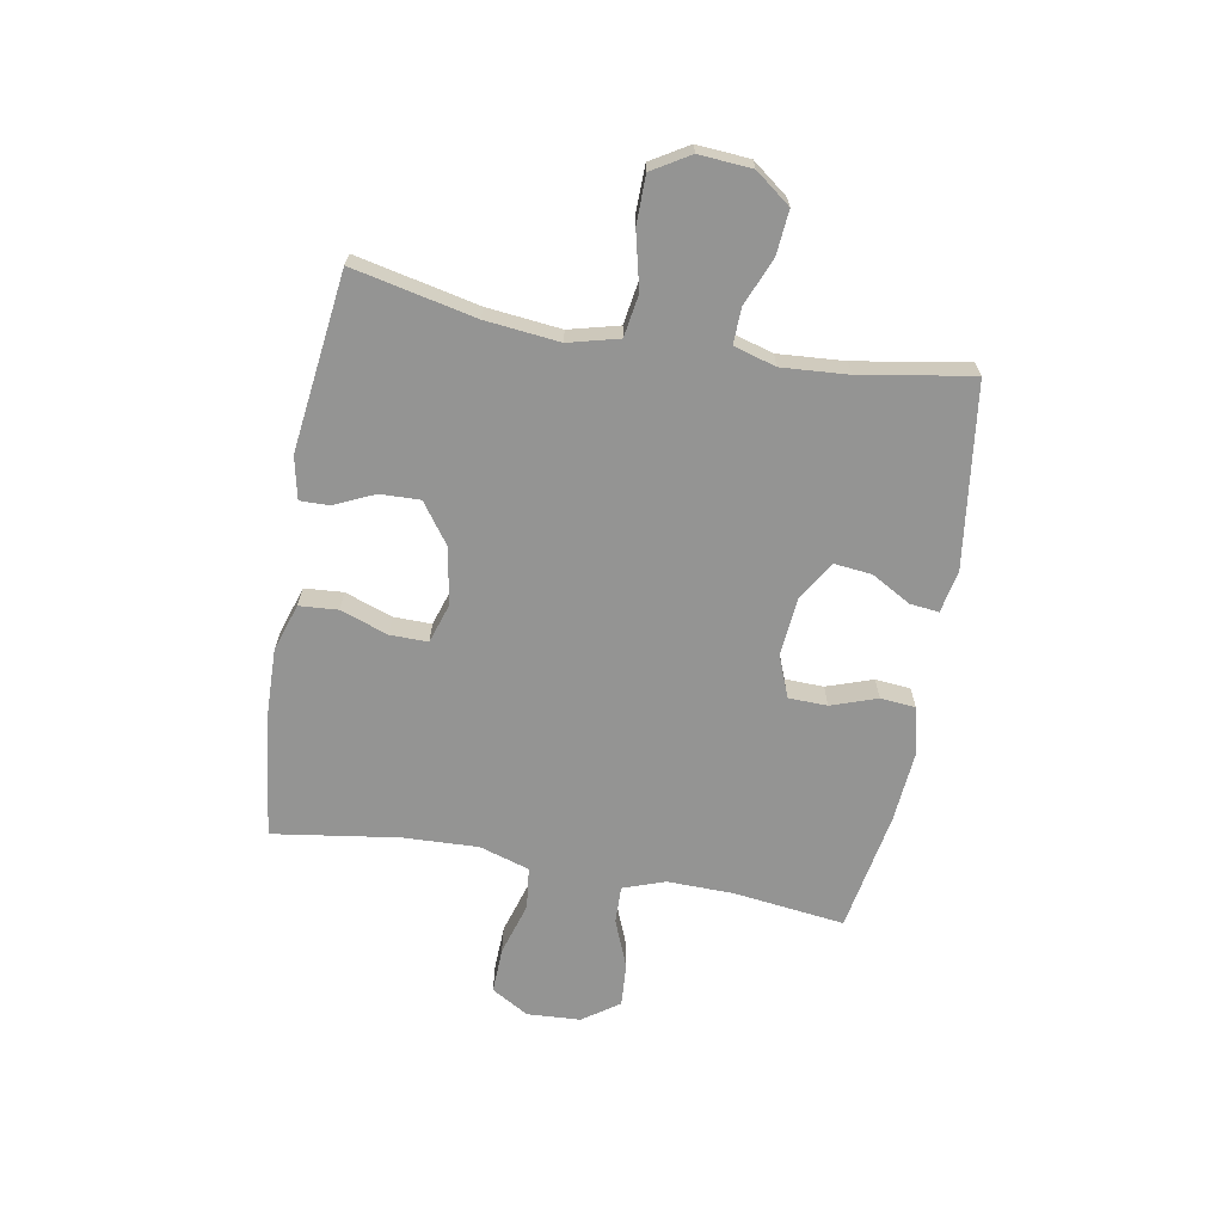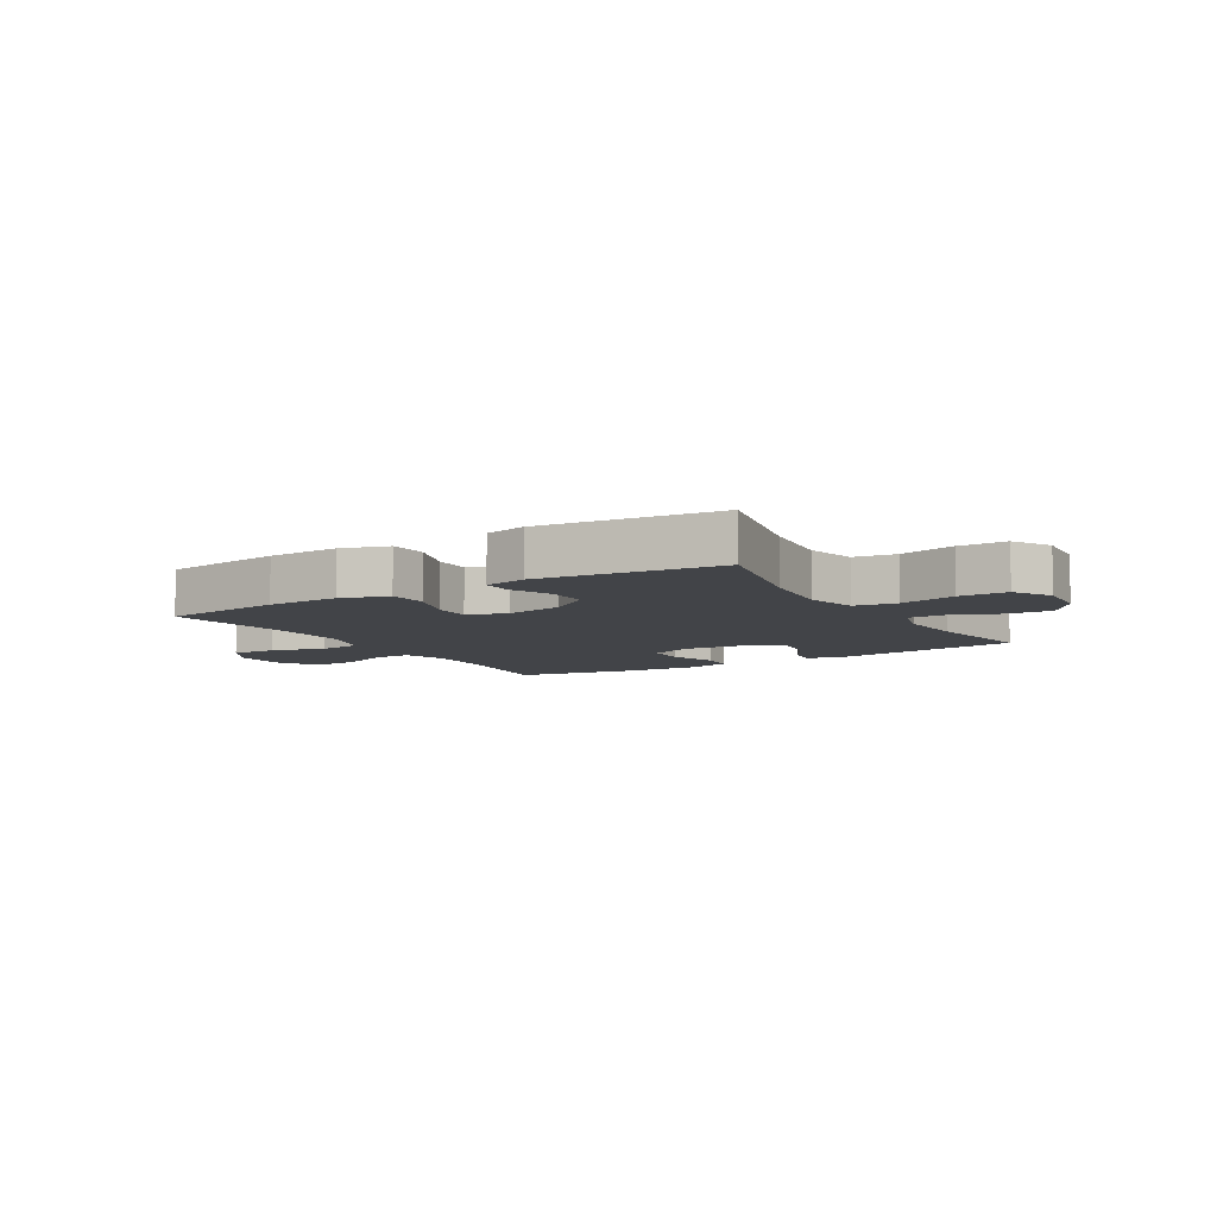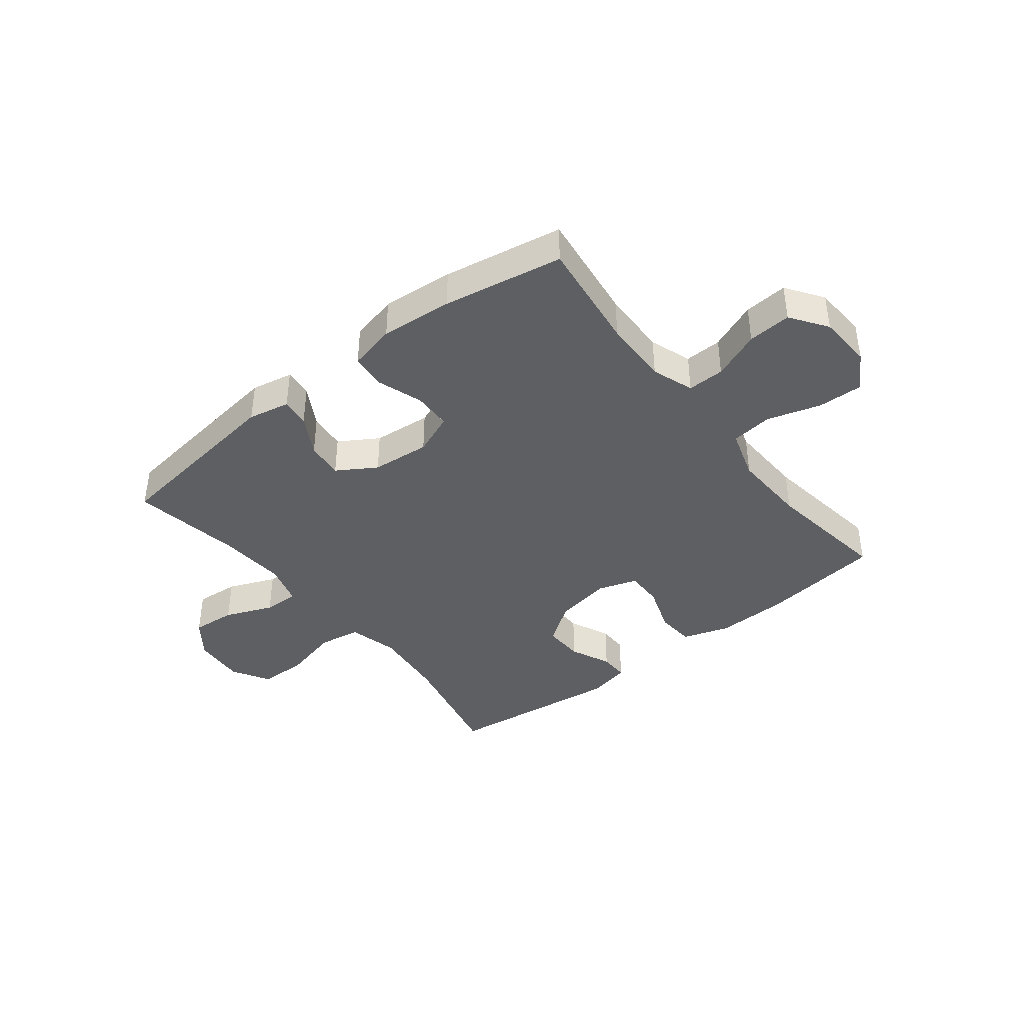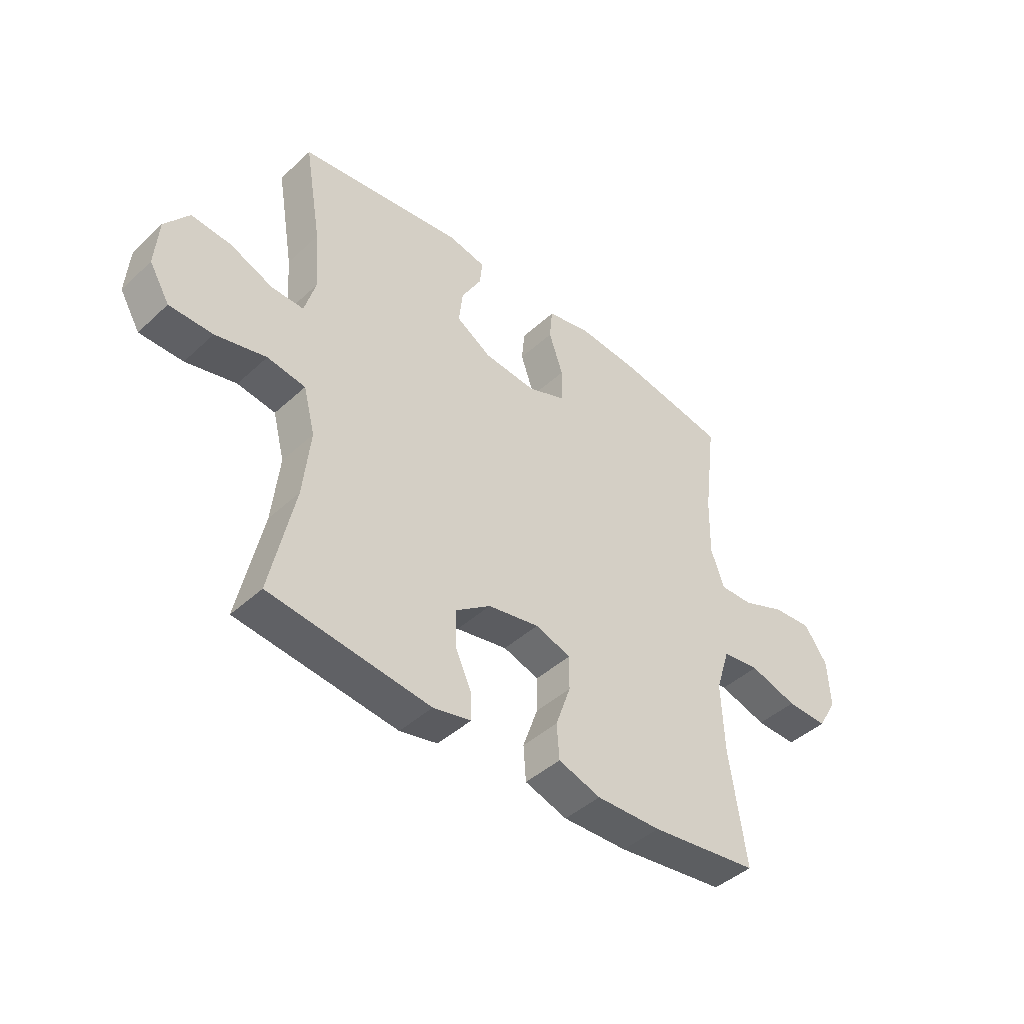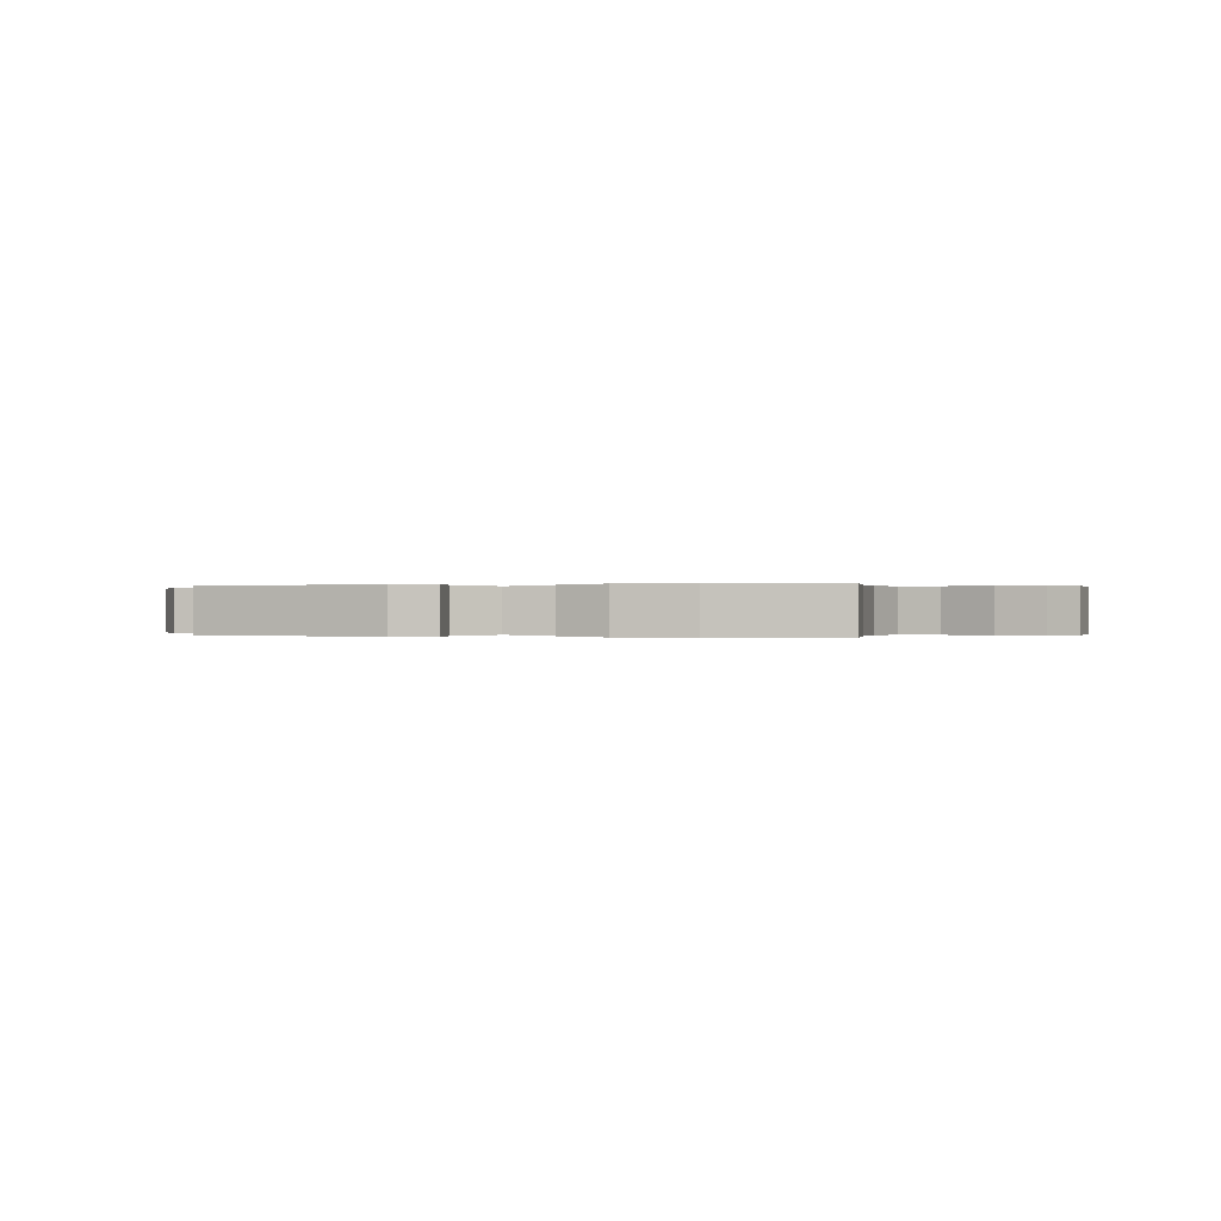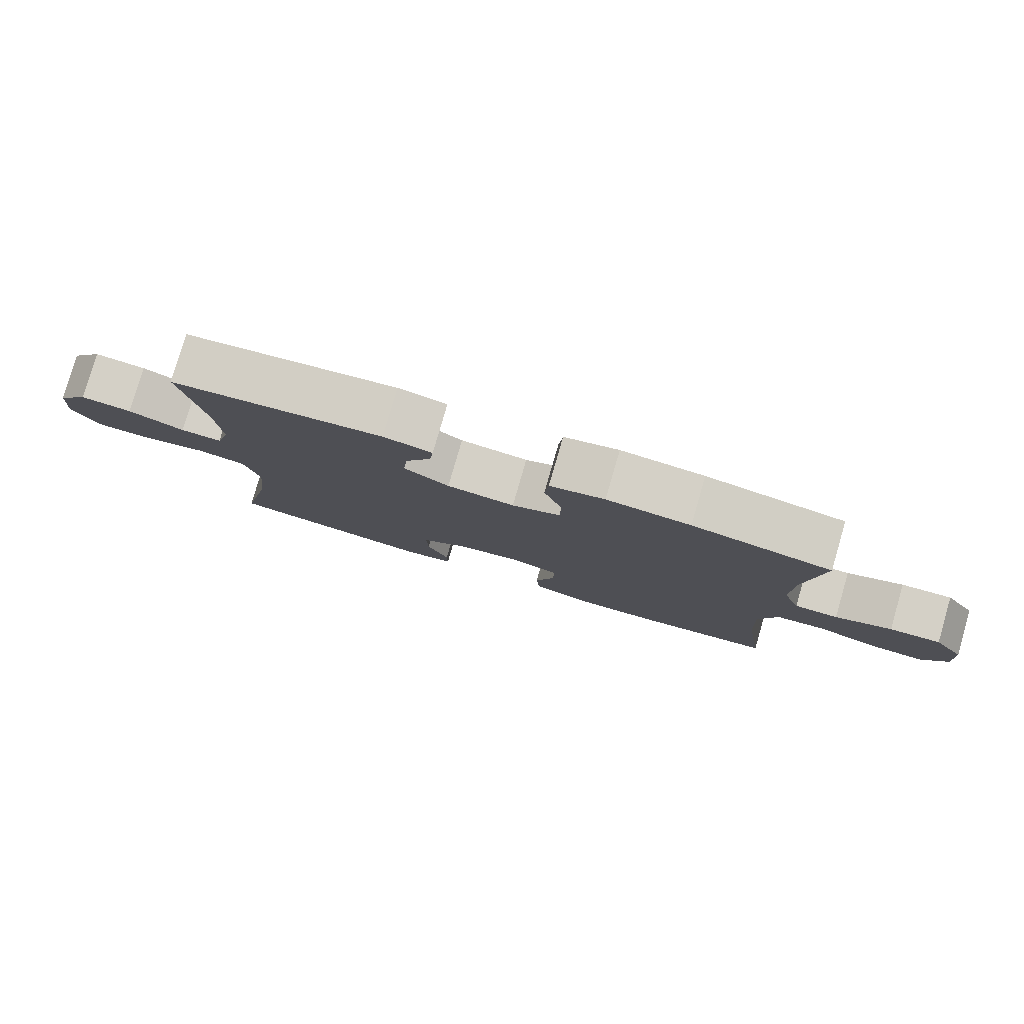
<metadata>
{"format":"obj","ext":"obj","renderer":"f3d","projection":"perspective","resolution":1024,"background":"white","views":[{"elev":-67.0,"azim":-100.1,"up":"+Y"},{"elev":-7.9,"azim":-148.8,"up":"+Y"},{"elev":-40.6,"azim":38.2,"up":"+Y"},{"elev":-43.7,"azim":-42.9,"up":"+Z"},{"elev":-0.0,"azim":15.6,"up":"+Y"},{"elev":80.0,"azim":16.2,"up":"+Z"}]}
</metadata>
<code>
o path1320_path1320.001
v -0.4749 0.0375 0.2921
v -0.4667 0.0375 0.1739
v -0.4882 0.0375 0.09931
v -0.5516 0.0375 0.1008
v -0.6367 0.0375 0.1358
v -0.7154 0.0375 0.1425
v -0.7631 0.0375 0.07958
v -0.7701 0.0375 -0.01458
v -0.7302 0.0375 -0.08145
v -0.6448 0.0375 -0.08243
v -0.5451 0.0375 -0.05844
v -0.4698 0.0375 -0.07031
v -0.4469 0.0375 -0.1597
v -0.4611 0.0375 -0.2919
v -0.5086 0.0375 -0.5106
v -0.1909 0.0375 -0.5498
v -0.116 0.0375 -0.5336
v -0.1168 0.0375 -0.4819
v -0.1495 0.0375 -0.4098
v -0.1517 0.0375 -0.3386
v -0.08121 0.0375 -0.2878
v 0.02052 0.0375 -0.2692
v 0.09144 0.0375 -0.2923
v 0.09045 0.0375 -0.3595
v 0.06048 0.0375 -0.4444
v 0.06542 0.0375 -0.513
v 0.1495 0.0375 -0.5405
v 0.2782 0.0375 -0.5375
v 0.4931 0.0375 -0.5106
v 0.4604 0.0375 -0.2869
v 0.455 0.0375 -0.1523
v 0.4831 0.0375 -0.06274
v 0.5573 0.0375 -0.05415
v 0.6524 0.0375 -0.08293
v 0.7336 0.0375 -0.08561
v 0.7726 0.0375 -0.01932
v 0.7672 0.0375 0.07639
v 0.7217 0.0375 0.1414
v 0.644 0.0375 0.1359
v 0.5582 0.0375 0.1014
v 0.4921 0.0375 0.09992
v 0.4656 0.0375 0.1744
v 0.4681 0.0375 0.2924
v 0.4931 0.0375 0.4914
v 0.2794 0.0375 0.5296
v 0.1513 0.0375 0.5406
v 0.06731 0.0375 0.5209
v 0.06151 0.0375 0.4583
v 0.08965 0.0375 0.3763
v 0.08783 0.0375 0.3075
v 0.0135 0.0375 0.2779
v -0.09051 0.0375 0.2877
v -0.16 0.0375 0.3306
v -0.1525 0.0375 0.3975
v -0.1128 0.0375 0.4681
v -0.1071 0.0375 0.5191
v -0.1817 0.0375 0.5342
v -0.5086 0.0375 0.4914
v -0.4749 -0.0375 0.2921
v -0.4667 -0.0375 0.1739
v -0.4882 -0.0375 0.09931
v -0.5516 -0.0375 0.1008
v -0.6367 -0.0375 0.1358
v -0.7154 -0.0375 0.1425
v -0.7631 -0.0375 0.07958
v -0.7701 -0.0375 -0.01458
v -0.7302 -0.0375 -0.08145
v -0.6448 -0.0375 -0.08243
v -0.5451 -0.0375 -0.05844
v -0.4698 -0.0375 -0.07031
v -0.4469 -0.0375 -0.1597
v -0.4611 -0.0375 -0.2919
v -0.5086 -0.0375 -0.5106
v -0.1909 -0.0375 -0.5498
v -0.116 -0.0375 -0.5336
v -0.1168 -0.0375 -0.4819
v -0.1495 -0.0375 -0.4098
v -0.1517 -0.0375 -0.3386
v -0.08121 -0.0375 -0.2878
v 0.02052 -0.0375 -0.2692
v 0.09144 -0.0375 -0.2923
v 0.09045 -0.0375 -0.3595
v 0.06048 -0.0375 -0.4444
v 0.06542 -0.0375 -0.513
v 0.1495 -0.0375 -0.5405
v 0.2782 -0.0375 -0.5375
v 0.4931 -0.0375 -0.5106
v 0.4604 -0.0375 -0.2869
v 0.455 -0.0375 -0.1523
v 0.4831 -0.0375 -0.06274
v 0.5573 -0.0375 -0.05415
v 0.6524 -0.0375 -0.08293
v 0.7336 -0.0375 -0.08561
v 0.7726 -0.0375 -0.01932
v 0.7672 -0.0375 0.07639
v 0.7217 -0.0375 0.1414
v 0.644 -0.0375 0.1359
v 0.5582 -0.0375 0.1014
v 0.4921 -0.0375 0.09992
v 0.4656 -0.0375 0.1744
v 0.4681 -0.0375 0.2924
v 0.4931 -0.0375 0.4914
v 0.2794 -0.0375 0.5296
v 0.1513 -0.0375 0.5406
v 0.06731 -0.0375 0.5209
v 0.06151 -0.0375 0.4583
v 0.08965 -0.0375 0.3763
v 0.08783 -0.0375 0.3075
v 0.0135 -0.0375 0.2779
v -0.09051 -0.0375 0.2877
v -0.16 -0.0375 0.3306
v -0.1525 -0.0375 0.3975
v -0.1128 -0.0375 0.4681
v -0.1071 -0.0375 0.5191
v -0.1817 -0.0375 0.5342
v -0.5086 -0.0375 0.4914
v -0.7631 0.0375 0.07958
v -0.7701 0.0375 -0.01458
v -0.7302 0.0375 -0.08145
v -0.7154 0.0375 0.1425
v -0.6448 0.0375 -0.08243
v -0.6367 0.0375 0.1358
v -0.5451 0.0375 -0.05844
v -0.5516 0.0375 0.1008
v -0.4882 0.0375 0.09931
v -0.4882 0.0375 0.09931
v -0.4698 0.0375 -0.07031
v -0.4698 0.0375 -0.07031
v -0.5086 0.0375 0.4914
v -0.5086 0.0375 0.4914
v -0.4749 0.0375 0.2921
v -0.4667 0.0375 0.1739
v -0.4611 0.0375 -0.2919
v -0.5086 0.0375 -0.5106
v -0.5086 0.0375 -0.5106
v -0.4469 0.0375 -0.1597
v -0.1909 0.0375 -0.5498
v -0.1817 0.0375 0.5342
v -0.116 0.0375 -0.5336
v -0.116 0.0375 -0.5336
v -0.1071 0.0375 0.5191
v -0.1071 0.0375 0.5191
v -0.16 0.0375 0.3306
v -0.16 0.0375 0.3306
v -0.1525 0.0375 0.3975
v -0.1495 0.0375 -0.4098
v -0.1517 0.0375 -0.3386
v -0.09051 0.0375 0.2877
v -0.1128 0.0375 0.4681
v -0.08121 0.0375 -0.2878
v -0.1168 0.0375 -0.4819
v 0.0135 0.0375 0.2779
v 0.02052 0.0375 -0.2692
v 0.08783 0.0375 0.3075
v 0.08783 0.0375 0.3075
v 0.09144 0.0375 -0.2923
v 0.09144 0.0375 -0.2923
v 0.09045 0.0375 -0.3595
v 0.06048 0.0375 -0.4444
v 0.06542 0.0375 -0.513
v 0.06542 0.0375 -0.513
v 0.06731 0.0375 0.5209
v 0.06731 0.0375 0.5209
v 0.06151 0.0375 0.4583
v 0.08965 0.0375 0.3763
v 0.1495 0.0375 -0.5405
v 0.1513 0.0375 0.5406
v 0.2782 0.0375 -0.5375
v 0.2794 0.0375 0.5296
v 0.4931 0.0375 0.4914
v 0.4931 0.0375 0.4914
v 0.4656 0.0375 0.1744
v 0.4681 0.0375 0.2924
v 0.455 0.0375 -0.1523
v 0.4831 0.0375 -0.06274
v 0.4831 0.0375 -0.06274
v 0.4604 0.0375 -0.2869
v 0.4921 0.0375 0.09992
v 0.4921 0.0375 0.09992
v 0.4931 0.0375 -0.5106
v 0.4931 0.0375 -0.5106
v 0.5573 0.0375 -0.05415
v 0.5582 0.0375 0.1014
v 0.6524 0.0375 -0.08293
v 0.644 0.0375 0.1359
v 0.7217 0.0375 0.1414
v 0.7336 0.0375 -0.08561
v 0.7336 0.0375 -0.08561
v 0.7672 0.0375 0.07639
v 0.7726 0.0375 -0.01932
v -0.7631 -0.0375 0.07958
v -0.7701 -0.0375 -0.01458
v -0.7302 -0.0375 -0.08145
v -0.7154 -0.0375 0.1425
v -0.6448 -0.0375 -0.08243
v -0.6367 -0.0375 0.1358
v -0.5451 -0.0375 -0.05844
v -0.5516 -0.0375 0.1008
v -0.4882 -0.0375 0.09931
v -0.4882 -0.0375 0.09931
v -0.4698 -0.0375 -0.07031
v -0.4698 -0.0375 -0.07031
v -0.5086 -0.0375 0.4914
v -0.5086 -0.0375 0.4914
v -0.4749 -0.0375 0.2921
v -0.4667 -0.0375 0.1739
v -0.4611 -0.0375 -0.2919
v -0.5086 -0.0375 -0.5106
v -0.5086 -0.0375 -0.5106
v -0.4469 -0.0375 -0.1597
v -0.1909 -0.0375 -0.5498
v -0.1817 -0.0375 0.5342
v -0.116 -0.0375 -0.5336
v -0.116 -0.0375 -0.5336
v -0.1071 -0.0375 0.5191
v -0.1071 -0.0375 0.5191
v -0.16 -0.0375 0.3306
v -0.16 -0.0375 0.3306
v -0.1525 -0.0375 0.3975
v -0.1495 -0.0375 -0.4098
v -0.1517 -0.0375 -0.3386
v -0.09051 -0.0375 0.2877
v -0.1128 -0.0375 0.4681
v -0.08121 -0.0375 -0.2878
v -0.1168 -0.0375 -0.4819
v 0.0135 -0.0375 0.2779
v 0.02052 -0.0375 -0.2692
v 0.08783 -0.0375 0.3075
v 0.08783 -0.0375 0.3075
v 0.09144 -0.0375 -0.2923
v 0.09144 -0.0375 -0.2923
v 0.09045 -0.0375 -0.3595
v 0.06048 -0.0375 -0.4444
v 0.06542 -0.0375 -0.513
v 0.06542 -0.0375 -0.513
v 0.06731 -0.0375 0.5209
v 0.06731 -0.0375 0.5209
v 0.06151 -0.0375 0.4583
v 0.08965 -0.0375 0.3763
v 0.1495 -0.0375 -0.5405
v 0.1513 -0.0375 0.5406
v 0.2782 -0.0375 -0.5375
v 0.2794 -0.0375 0.5296
v 0.4931 -0.0375 0.4914
v 0.4931 -0.0375 0.4914
v 0.4656 -0.0375 0.1744
v 0.4681 -0.0375 0.2924
v 0.455 -0.0375 -0.1523
v 0.4831 -0.0375 -0.06274
v 0.4831 -0.0375 -0.06274
v 0.4604 -0.0375 -0.2869
v 0.4921 -0.0375 0.09992
v 0.4921 -0.0375 0.09992
v 0.4931 -0.0375 -0.5106
v 0.4931 -0.0375 -0.5106
v 0.5573 -0.0375 -0.05415
v 0.5582 -0.0375 0.1014
v 0.6524 -0.0375 -0.08293
v 0.644 -0.0375 0.1359
v 0.7217 -0.0375 0.1414
v 0.7336 -0.0375 -0.08561
v 0.7336 -0.0375 -0.08561
v 0.7672 -0.0375 0.07639
v 0.7726 -0.0375 -0.01932
f 256 252 249
f 263 258 264
f 256 257 252
f 210 224 201
f 205 219 203
f 242 251 232
f 238 241 236
f 211 207 208
f 211 220 207
f 248 230 251
f 197 198 195
f 207 221 210
f 225 211 213
f 221 224 210
f 228 243 239
f 243 247 244
f 191 196 194
f 240 242 232
f 201 224 222
f 196 195 198
f 199 198 197
f 227 226 222
f 261 264 258
f 201 222 199
f 233 240 232
f 206 217 205
f 239 241 238
f 207 220 221
f 201 199 197
f 259 263 260
f 243 228 247
f 230 228 226
f 259 258 263
f 258 257 256
f 248 249 230
f 199 222 206
f 232 251 230
f 222 217 206
f 230 249 228
f 241 239 243
f 247 228 246
f 230 226 227
f 205 217 219
f 219 223 212
f 254 251 242
f 191 192 195
f 227 222 224
f 191 195 196
f 249 252 228
f 258 259 257
f 220 211 225
f 252 246 228
f 234 240 233
f 212 223 215
f 195 192 193
f 203 219 212
f 7 8 66 65
f 8 9 67 66
f 6 7 65 64
f 9 10 68 67
f 5 6 64 63
f 10 11 69 68
f 4 5 63 62
f 126 4 62 200
f 11 128 202 69
f 130 1 59 204
f 2 3 61 60
f 14 135 209 72
f 1 2 60 59
f 12 13 71 70
f 13 14 72 71
f 15 16 74 73
f 57 58 116 115
f 16 140 214 74
f 142 57 115 216
f 144 54 112 218
f 19 20 78 77
f 52 53 111 110
f 55 56 114 113
f 54 55 113 112
f 20 21 79 78
f 18 19 77 76
f 17 18 76 75
f 51 52 110 109
f 21 22 80 79
f 155 51 109 229
f 22 157 231 80
f 24 25 83 82
f 25 161 235 83
f 163 48 106 237
f 48 49 107 106
f 26 27 85 84
f 46 47 105 104
f 49 50 108 107
f 23 24 82 81
f 27 28 86 85
f 45 46 104 103
f 171 45 103 245
f 42 43 101 100
f 31 176 250 89
f 30 31 89 88
f 179 42 100 253
f 181 30 88 255
f 28 29 87 86
f 32 33 91 90
f 43 44 102 101
f 40 41 99 98
f 33 34 92 91
f 39 40 98 97
f 38 39 97 96
f 34 188 262 92
f 37 38 96 95
f 36 37 95 94
f 35 36 94 93
f 182 175 178
f 189 190 184
f 182 178 183
f 136 127 150
f 131 129 145
f 168 158 177
f 164 162 167
f 137 134 133
f 137 133 146
f 174 177 156
f 123 121 124
f 133 136 147
f 151 139 137
f 147 136 150
f 154 165 169
f 169 170 173
f 117 120 122
f 166 158 168
f 127 148 150
f 122 124 121
f 125 123 124
f 153 148 152
f 187 184 190
f 127 125 148
f 159 158 166
f 132 131 143
f 165 164 167
f 133 147 146
f 127 123 125
f 185 186 189
f 169 173 154
f 156 152 154
f 185 189 184
f 184 182 183
f 174 156 175
f 125 132 148
f 158 156 177
f 148 132 143
f 156 154 175
f 167 169 165
f 173 172 154
f 156 153 152
f 131 145 143
f 145 138 149
f 180 168 177
f 117 121 118
f 153 150 148
f 117 122 121
f 175 154 178
f 184 183 185
f 146 151 137
f 178 154 172
f 160 159 166
f 138 141 149
f 121 119 118
f 129 138 145

</code>
